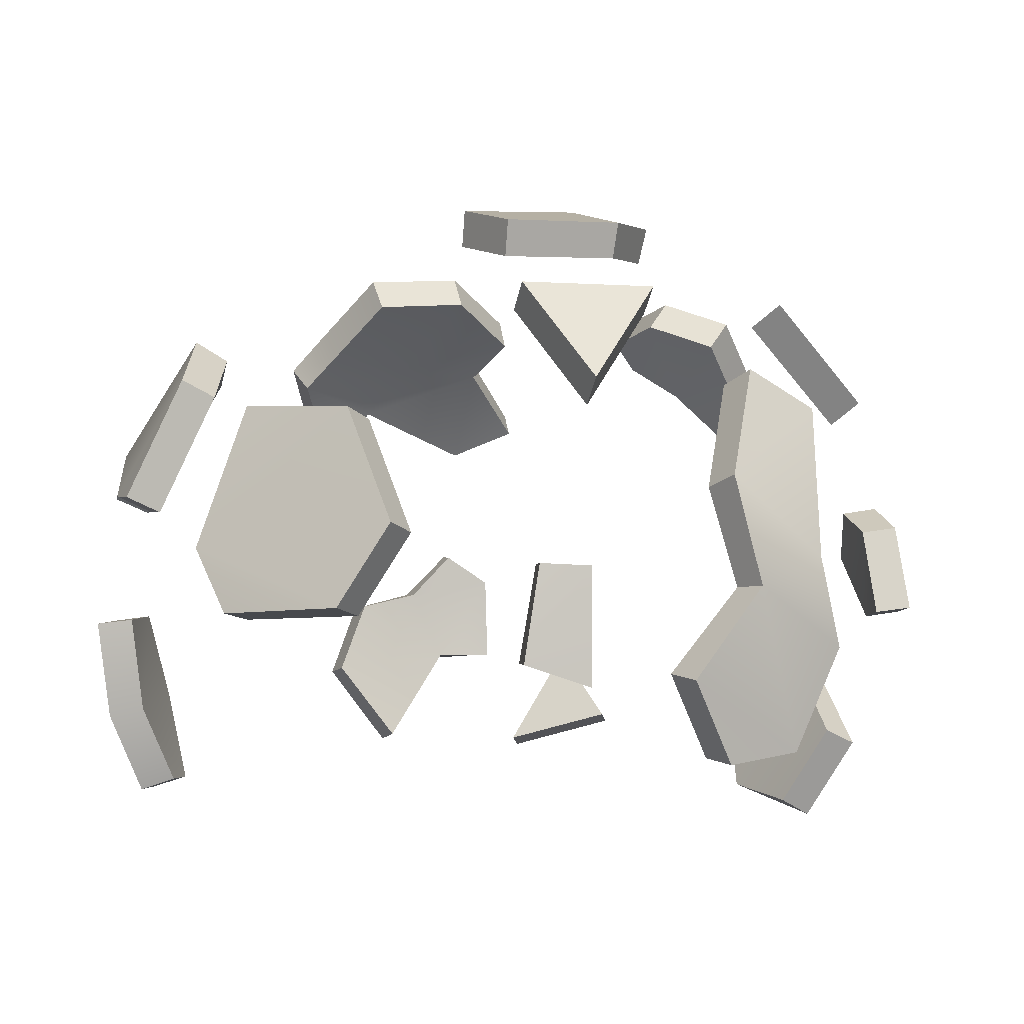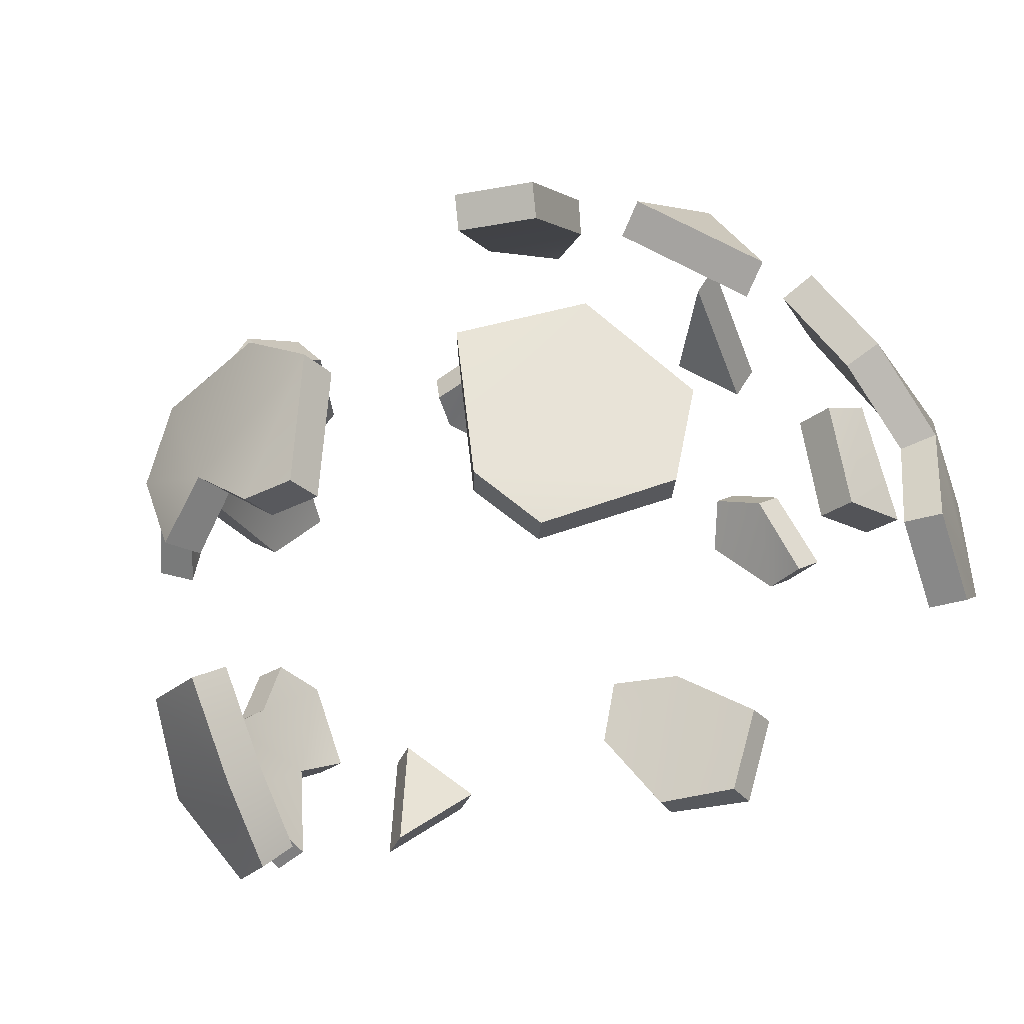
<metadata>
{"format":"obj","ext":"obj","renderer":"f3d","projection":"perspective","resolution":1024,"background":"white","views":[{"elev":-10.5,"azim":33.8,"up":"+Y"},{"elev":70.6,"azim":-21.8,"up":"+Z"}]}
</metadata>
<code>
g mosaic_DLC_shards_LOD0
v -0.4207 0.9252 -0.1687
v -0.5008 0.8166 -0.1764
v -0.4359 0.9445 -0.01005
v -0.4037 0.7192 0.4094
v -0.2689 0.8846 0.4028
v -0.4014 0.8894 0.2619
v -0.2512 0.5128 -0.5581
v -0.1756 0.3969 -0.5791
v -0.324 0.3545 -0.5014
v 0.4476 0.9292 -0.02742
v 0.4828 0.8043 -0.2303
v 0.4121 0.8936 -0.2397
v 0.406 0.7269 0.3996
v 0.4068 0.8972 0.2384
v 0.2753 0.8892 0.3925
v 0.2083 0.9161 -0.4079
v 0.1849 0.8201 -0.4959
v 0.08014 0.9428 -0.4238
v -0.4584 0.9629 -0.1851
v -0.4756 0.9836 -0.01902
v -0.5452 0.8509 -0.1853
v -0.4389 0.7407 0.4474
v -0.4373 0.9182 0.2951
v -0.3011 0.9121 0.4403
v -0.2757 0.5059 -0.6088
v -0.3486 0.3477 -0.5522
v -0.2001 0.39 -0.6298
v 0.4916 0.9626 -0.04037
v 0.4562 0.9271 -0.2526
v 0.5268 0.8377 -0.2433
v 0.4417 0.7571 0.4317
v 0.311 0.9194 0.4246
v 0.4426 0.9274 0.2706
v 0.2213 0.9564 -0.4451
v 0.09212 0.9836 -0.4607
v 0.1976 0.8561 -0.538
v -0.04511 0.7316 0.5632
v -0.1034 0.524 0.6025
v 0.1351 0.7105 0.5585
v 0.2185 0.5351 0.5676
v 0.1429 0.4201 0.5885
v -0.0481 0.4282 0.6017
v -0.3734 0.9936 -0.01234
v -0.2525 1.06 0.01502
v -0.3353 0.9948 -0.1614
v -0.1719 1.08 -0.1101
v -0.1748 1.035 -0.2514
v -0.2547 0.9918 -0.2675
v -0.2568 0.9085 -0.387
v -0.3519 0.8711 -0.3472
v -0.2547 0.9918 -0.2675
v -0.4207 0.9252 -0.1687
v -0.3353 0.9948 -0.1614
v -0.3353 0.9948 -0.1614
v -0.4207 0.9252 -0.1687
v -0.3734 0.9936 -0.01234
v -0.4359 0.9445 -0.01005
v -0.4967 0.4908 0.3605
v -0.5574 0.5139 0.2529
v -0.5014 0.3488 0.3228
v -0.579 0.3898 0.1735
v -0.5349 0.2487 0.1767
v -0.4987 0.2393 0.2469
v -0.2689 0.8846 0.4028
v -0.4037 0.7192 0.4094
v -0.2124 0.8002 0.496
v -0.3625 0.6398 0.4711
v -0.2969 0.6242 0.5201
v -0.4742 0.6666 0.3522
v -0.4037 0.7192 0.4094
v -0.4726 0.7941 0.2633
v -0.4014 0.8894 0.2619
v -0.4887 0.3582 -0.3439
v -0.5507 0.4781 -0.2681
v -0.4427 0.5109 -0.4317
v -0.5244 0.595 -0.3016
v -0.4666 0.6211 -0.3769
v -0.3737 0.513 -0.4877
v -0.4427 0.5109 -0.4317
v -0.3663 0.6477 -0.4698
v -0.4666 0.6211 -0.3769
v -0.412 0.6923 -0.4129
v 0.5617 0.4688 0.246
v 0.5993 0.5146 0.144
v 0.5341 0.6131 0.2758
v 0.5574 0.7401 0.07689
v 0.5137 0.7837 0.188
v 0.5993 0.5146 0.144
v 0.5617 0.4688 0.246
v 0.5952 0.4029 0.08255
v 0.5456 0.2519 0.1254
v 0.4956 0.341 0.3237
v 0.4992 0.2287 0.2331
v 0.2509 1.062 -0.009357
v 0.1415 1.097 0.03636
v 0.2771 1.036 0.1137
v 0.07566 1.057 0.2414
v 0.1877 1.013 0.2853
v 0.2083 0.9161 -0.4079
v 0.08014 0.9428 -0.4238
v 0.2222 0.9882 -0.3011
v 0.1149 1.034 -0.2781
v 0.01958 0.9902 -0.3754
v 0.01486 1.027 -0.3261
v 0.1394 0.4945 -0.5975
v 0.2444 0.4568 -0.5592
v 0.08251 0.404 -0.5954
v 0.1253 0.2524 -0.5459
v 0.3342 0.3332 -0.4888
v 0.2453 0.217 -0.4906
v 0.4123 0.3215 0.4192
v 0.4298 0.4855 0.4425
v 0.3462 0.3496 0.4858
v 0.3749 0.4869 0.4867
v 0.4868 0.5129 -0.3748
v 0.4405 0.5159 -0.432
v 0.4693 0.6475 -0.3669
v 0.382 0.6248 -0.4607
v 0.4128 0.692 -0.4122
v -0.04246 0.7414 0.6191
v 0.1393 0.7182 0.6145
v -0.1 0.5299 0.6587
v 0.2243 0.5412 0.6237
v 0.1479 0.4243 0.6449
v -0.04409 0.4302 0.6583
v -0.404 1.04 -0.02009
v -0.3647 1.041 -0.1767
v -0.2778 1.11 0.008046
v -0.1949 1.131 -0.1216
v -0.1971 1.085 -0.2686
v -0.2801 1.036 -0.2908
v -0.2847 0.9495 -0.4147
v -0.2801 1.036 -0.2908
v -0.3813 0.9122 -0.373
v -0.4584 0.9629 -0.1851
v -0.3647 1.041 -0.1767
v -0.3647 1.041 -0.1767
v -0.404 1.04 -0.02009
v -0.4584 0.9629 -0.1851
v -0.4756 0.9836 -0.01902
v -0.5465 0.4851 0.3873
v -0.5508 0.3375 0.3477
v -0.6077 0.5076 0.2785
v -0.6294 0.3788 0.1967
v -0.5845 0.2327 0.1992
v -0.5477 0.2224 0.27
v -0.3011 0.9121 0.4403
v -0.2416 0.823 0.5389
v -0.4389 0.7407 0.4474
v -0.3914 0.6599 0.5156
v -0.3257 0.6442 0.5648
v -0.5156 0.6893 0.3838
v -0.5119 0.8195 0.2953
v -0.4389 0.7407 0.4474
v -0.4373 0.9182 0.2951
v -0.5354 0.3544 -0.376
v -0.4842 0.5128 -0.4693
v -0.5977 0.4771 -0.2999
v -0.5709 0.5989 -0.3338
v -0.5092 0.6292 -0.4133
v -0.41 0.5208 -0.5306
v -0.4042 0.6565 -0.511
v -0.4842 0.5128 -0.4693
v -0.5092 0.6292 -0.4133
v -0.4515 0.7023 -0.4525
v 0.6136 0.4643 0.2665
v 0.5867 0.6227 0.2942
v 0.6528 0.5168 0.1592
v 0.6104 0.754 0.09211
v 0.5666 0.7977 0.2033
v 0.6528 0.5168 0.1592
v 0.6486 0.392 0.09839
v 0.6136 0.4643 0.2665
v 0.5979 0.2386 0.1433
v 0.5472 0.327 0.343
v 0.5508 0.2148 0.2524
v 0.2707 1.114 -0.002575
v 0.2945 1.089 0.1246
v 0.159 1.15 0.0473
v 0.09072 1.11 0.2564
v 0.2027 1.065 0.3002
v 0.2213 0.9564 -0.4451
v 0.2353 1.033 -0.3332
v 0.09212 0.9836 -0.4607
v 0.1272 1.08 -0.3101
v 0.0312 1.036 -0.4074
v 0.02683 1.072 -0.3583
v 0.1551 0.4835 -0.651
v 0.09839 0.392 -0.6486
v 0.2622 0.4438 -0.6114
v 0.1433 0.2386 -0.5979
v 0.3595 0.3143 -0.5352
v 0.2685 0.1947 -0.5363
v 0.4498 0.3116 0.4607
v 0.3826 0.3408 0.5285
v 0.4662 0.4767 0.4852
v 0.41 0.4793 0.5306
v 0.5306 0.5208 -0.41
v 0.511 0.6565 -0.4042
v 0.4821 0.5252 -0.4693
v 0.4216 0.6353 -0.5
v 0.4525 0.7023 -0.4515
v -0.04246 0.7414 0.6191
v -0.1 0.5299 0.6587
v -0.1034 0.524 0.6025
v -0.04511 0.7316 0.5632
v 0.1393 0.7182 0.6145
v -0.04246 0.7414 0.6191
v -0.04511 0.7316 0.5632
v 0.1351 0.7105 0.5585
v 0.2243 0.5412 0.6237
v 0.1393 0.7182 0.6145
v 0.1351 0.7105 0.5585
v 0.2185 0.5351 0.5676
v 0.1479 0.4243 0.6449
v 0.2243 0.5412 0.6237
v 0.2185 0.5351 0.5676
v 0.1429 0.4201 0.5885
v -0.1 0.5299 0.6587
v -0.04409 0.4302 0.6583
v -0.0481 0.4282 0.6017
v -0.1034 0.524 0.6025
v -0.04409 0.4302 0.6583
v 0.1479 0.4243 0.6449
v 0.1429 0.4201 0.5885
v -0.0481 0.4282 0.6017
v -0.4584 0.9629 -0.1851
v -0.5452 0.8509 -0.1853
v -0.5008 0.8166 -0.1764
v -0.4207 0.9252 -0.1687
v -0.5452 0.8509 -0.1853
v -0.4756 0.9836 -0.01902
v -0.4359 0.9445 -0.01005
v -0.5008 0.8166 -0.1764
v -0.404 1.04 -0.02009
v -0.2778 1.11 0.008046
v -0.2525 1.06 0.01502
v -0.3734 0.9936 -0.01234
v -0.2778 1.11 0.008046
v -0.1949 1.131 -0.1216
v -0.1719 1.08 -0.1101
v -0.2525 1.06 0.01502
v -0.1949 1.131 -0.1216
v -0.1971 1.085 -0.2686
v -0.1748 1.035 -0.2514
v -0.1719 1.08 -0.1101
v -0.1971 1.085 -0.2686
v -0.2801 1.036 -0.2908
v -0.2547 0.9918 -0.2675
v -0.1748 1.035 -0.2514
v -0.2847 0.9495 -0.4147
v -0.3813 0.9122 -0.373
v -0.3519 0.8711 -0.3472
v -0.2568 0.9085 -0.387
v -0.2801 1.036 -0.2908
v -0.2847 0.9495 -0.4147
v -0.2568 0.9085 -0.387
v -0.2547 0.9918 -0.2675
v -0.3813 0.9122 -0.373
v -0.4584 0.9629 -0.1851
v -0.4207 0.9252 -0.1687
v -0.3519 0.8711 -0.3472
v -0.4756 0.9836 -0.01902
v -0.404 1.04 -0.02009
v -0.3734 0.9936 -0.01234
v -0.4359 0.9445 -0.01005
v -0.5465 0.4851 0.3873
v -0.6077 0.5076 0.2785
v -0.5574 0.5139 0.2529
v -0.4967 0.4908 0.3605
v -0.5508 0.3375 0.3477
v -0.5465 0.4851 0.3873
v -0.4967 0.4908 0.3605
v -0.5014 0.3488 0.3228
v -0.5477 0.2224 0.27
v -0.4987 0.2393 0.2469
v -0.6077 0.5076 0.2785
v -0.6294 0.3788 0.1967
v -0.579 0.3898 0.1735
v -0.5574 0.5139 0.2529
v -0.6294 0.3788 0.1967
v -0.5845 0.2327 0.1992
v -0.5349 0.2487 0.1767
v -0.579 0.3898 0.1735
v -0.5845 0.2327 0.1992
v -0.5477 0.2224 0.27
v -0.4987 0.2393 0.2469
v -0.5349 0.2487 0.1767
v -0.2416 0.823 0.5389
v -0.3011 0.9121 0.4403
v -0.2689 0.8846 0.4028
v -0.2124 0.8002 0.496
v -0.4389 0.7407 0.4474
v -0.3914 0.6599 0.5156
v -0.3625 0.6398 0.4711
v -0.4037 0.7192 0.4094
v -0.3914 0.6599 0.5156
v -0.3257 0.6442 0.5648
v -0.2969 0.6242 0.5201
v -0.3625 0.6398 0.4711
v -0.3257 0.6442 0.5648
v -0.2416 0.823 0.5389
v -0.2124 0.8002 0.496
v -0.2969 0.6242 0.5201
v -0.3011 0.9121 0.4403
v -0.4373 0.9182 0.2951
v -0.4014 0.8894 0.2619
v -0.2689 0.8846 0.4028
v -0.5156 0.6893 0.3838
v -0.4389 0.7407 0.4474
v -0.4037 0.7192 0.4094
v -0.4742 0.6666 0.3522
v -0.5119 0.8195 0.2953
v -0.5156 0.6893 0.3838
v -0.4742 0.6666 0.3522
v -0.4726 0.7941 0.2633
v -0.4373 0.9182 0.2951
v -0.5119 0.8195 0.2953
v -0.4726 0.7941 0.2633
v -0.4014 0.8894 0.2619
v -0.5354 0.3544 -0.376
v -0.5977 0.4771 -0.2999
v -0.5507 0.4781 -0.2681
v -0.4887 0.3582 -0.3439
v -0.4842 0.5128 -0.4693
v -0.5354 0.3544 -0.376
v -0.4887 0.3582 -0.3439
v -0.4427 0.5109 -0.4317
v -0.5977 0.4771 -0.2999
v -0.5709 0.5989 -0.3338
v -0.5244 0.595 -0.3016
v -0.5507 0.4781 -0.2681
v -0.5709 0.5989 -0.3338
v -0.5092 0.6292 -0.4133
v -0.4666 0.6211 -0.3769
v -0.5244 0.595 -0.3016
v -0.41 0.5208 -0.5306
v -0.4842 0.5128 -0.4693
v -0.4427 0.5109 -0.4317
v -0.3737 0.513 -0.4877
v -0.4042 0.6565 -0.511
v -0.41 0.5208 -0.5306
v -0.3737 0.513 -0.4877
v -0.3663 0.6477 -0.4698
v -0.5092 0.6292 -0.4133
v -0.4515 0.7023 -0.4525
v -0.412 0.6923 -0.4129
v -0.4666 0.6211 -0.3769
v -0.4515 0.7023 -0.4525
v -0.4042 0.6565 -0.511
v -0.3663 0.6477 -0.4698
v -0.412 0.6923 -0.4129
v 0.5867 0.6227 0.2942
v 0.6136 0.4643 0.2665
v 0.5617 0.4688 0.246
v 0.5341 0.6131 0.2758
v 0.6528 0.5168 0.1592
v 0.6104 0.754 0.09211
v 0.5574 0.7401 0.07689
v 0.5993 0.5146 0.144
v 0.6104 0.754 0.09211
v 0.5666 0.7977 0.2033
v 0.5137 0.7837 0.188
v 0.5574 0.7401 0.07689
v 0.5666 0.7977 0.2033
v 0.5867 0.6227 0.2942
v 0.5341 0.6131 0.2758
v 0.5137 0.7837 0.188
v 0.6486 0.392 0.09839
v 0.6528 0.5168 0.1592
v 0.5993 0.5146 0.144
v 0.5952 0.4029 0.08255
v 0.5979 0.2386 0.1433
v 0.6486 0.392 0.09839
v 0.5952 0.4029 0.08255
v 0.5456 0.2519 0.1254
v 0.6136 0.4643 0.2665
v 0.5472 0.327 0.343
v 0.4956 0.341 0.3237
v 0.5617 0.4688 0.246
v 0.5472 0.327 0.343
v 0.5508 0.2148 0.2524
v 0.4992 0.2287 0.2331
v 0.4956 0.341 0.3237
v 0.5508 0.2148 0.2524
v 0.5979 0.2386 0.1433
v 0.5456 0.2519 0.1254
v 0.4992 0.2287 0.2331
v 0.2707 1.114 -0.002575
v 0.159 1.15 0.0473
v 0.1415 1.097 0.03636
v 0.2509 1.062 -0.009357
v 0.2945 1.089 0.1246
v 0.2707 1.114 -0.002575
v 0.2509 1.062 -0.009357
v 0.2771 1.036 0.1137
v 0.159 1.15 0.0473
v 0.09072 1.11 0.2564
v 0.07566 1.057 0.2414
v 0.1415 1.097 0.03636
v 0.09072 1.11 0.2564
v 0.2027 1.065 0.3002
v 0.1877 1.013 0.2853
v 0.07566 1.057 0.2414
v 0.2027 1.065 0.3002
v 0.2945 1.089 0.1246
v 0.2771 1.036 0.1137
v 0.1877 1.013 0.2853
v -0.2757 0.5059 -0.6088
v -0.2001 0.39 -0.6298
v -0.1756 0.3969 -0.5791
v -0.2512 0.5128 -0.5581
v -0.2001 0.39 -0.6298
v -0.3486 0.3477 -0.5522
v -0.324 0.3545 -0.5014
v -0.1756 0.3969 -0.5791
v -0.3486 0.3477 -0.5522
v -0.2757 0.5059 -0.6088
v -0.2512 0.5128 -0.5581
v -0.324 0.3545 -0.5014
v 0.4916 0.9626 -0.04037
v 0.5268 0.8377 -0.2433
v 0.4828 0.8043 -0.2303
v 0.4476 0.9292 -0.02742
v 0.5268 0.8377 -0.2433
v 0.4562 0.9271 -0.2526
v 0.4121 0.8936 -0.2397
v 0.4828 0.8043 -0.2303
v 0.4562 0.9271 -0.2526
v 0.4916 0.9626 -0.04037
v 0.4476 0.9292 -0.02742
v 0.4121 0.8936 -0.2397
v 0.4417 0.7571 0.4317
v 0.4426 0.9274 0.2706
v 0.4068 0.8972 0.2384
v 0.406 0.7269 0.3996
v 0.4426 0.9274 0.2706
v 0.311 0.9194 0.4246
v 0.2753 0.8892 0.3925
v 0.4068 0.8972 0.2384
v 0.311 0.9194 0.4246
v 0.4417 0.7571 0.4317
v 0.406 0.7269 0.3996
v 0.2753 0.8892 0.3925
v 0.2353 1.033 -0.3332
v 0.2213 0.9564 -0.4451
v 0.2083 0.9161 -0.4079
v 0.2222 0.9882 -0.3011
v 0.1272 1.08 -0.3101
v 0.2353 1.033 -0.3332
v 0.2222 0.9882 -0.3011
v 0.1149 1.034 -0.2781
v 0.09212 0.9836 -0.4607
v 0.0312 1.036 -0.4074
v 0.01958 0.9902 -0.3754
v 0.08014 0.9428 -0.4238
v 0.0312 1.036 -0.4074
v 0.02683 1.072 -0.3583
v 0.01486 1.027 -0.3261
v 0.01958 0.9902 -0.3754
v 0.02683 1.072 -0.3583
v 0.1272 1.08 -0.3101
v 0.1149 1.034 -0.2781
v 0.01486 1.027 -0.3261
v 0.2213 0.9564 -0.4451
v 0.1976 0.8561 -0.538
v 0.1849 0.8201 -0.4959
v 0.2083 0.9161 -0.4079
v 0.1976 0.8561 -0.538
v 0.09212 0.9836 -0.4607
v 0.08014 0.9428 -0.4238
v 0.1849 0.8201 -0.4959
v 0.1551 0.4835 -0.651
v 0.2622 0.4438 -0.6114
v 0.2444 0.4568 -0.5592
v 0.1394 0.4945 -0.5975
v 0.09839 0.392 -0.6486
v 0.1551 0.4835 -0.651
v 0.1394 0.4945 -0.5975
v 0.08251 0.404 -0.5954
v 0.1433 0.2386 -0.5979
v 0.09839 0.392 -0.6486
v 0.08251 0.404 -0.5954
v 0.1253 0.2524 -0.5459
v 0.2622 0.4438 -0.6114
v 0.3595 0.3143 -0.5352
v 0.3342 0.3332 -0.4888
v 0.2444 0.4568 -0.5592
v 0.2685 0.1947 -0.5363
v 0.1433 0.2386 -0.5979
v 0.1253 0.2524 -0.5459
v 0.2453 0.217 -0.4906
v 0.4498 0.3116 0.4607
v 0.4662 0.4767 0.4852
v 0.4298 0.4855 0.4425
v 0.4123 0.3215 0.4192
v 0.3826 0.3408 0.5285
v 0.4498 0.3116 0.4607
v 0.4123 0.3215 0.4192
v 0.3462 0.3496 0.4858
v 0.4662 0.4767 0.4852
v 0.41 0.4793 0.5306
v 0.3749 0.4869 0.4867
v 0.4298 0.4855 0.4425
v 0.41 0.4793 0.5306
v 0.3826 0.3408 0.5285
v 0.3462 0.3496 0.4858
v 0.3749 0.4869 0.4867
v 0.5306 0.5208 -0.41
v 0.4821 0.5252 -0.4693
v 0.4405 0.5159 -0.432
v 0.4868 0.5129 -0.3748
v 0.511 0.6565 -0.4042
v 0.5306 0.5208 -0.41
v 0.4868 0.5129 -0.3748
v 0.4693 0.6475 -0.3669
v 0.4821 0.5252 -0.4693
v 0.4216 0.6353 -0.5
v 0.382 0.6248 -0.4607
v 0.4405 0.5159 -0.432
v 0.4216 0.6353 -0.5
v 0.4525 0.7023 -0.4515
v 0.4128 0.692 -0.4122
v 0.382 0.6248 -0.4607
v 0.4525 0.7023 -0.4515
v 0.511 0.6565 -0.4042
v 0.4693 0.6475 -0.3669
v 0.4128 0.692 -0.4122
v 0.3595 0.3143 -0.5352
v 0.2685 0.1947 -0.5363
v 0.2453 0.217 -0.4906
v 0.3342 0.3332 -0.4888
g mosaic_DLC_shards_LOD0_0
f 3 2 1
f 6 5 4
f 9 8 7
f 12 11 10
f 15 14 13
f 18 17 16
f 21 20 19
f 24 23 22
f 27 26 25
f 30 29 28
f 33 32 31
f 36 35 34
f 39 38 37
f 40 38 39
f 41 38 40
f 41 42 38
f 45 44 43
f 45 46 44
f 45 47 46
f 45 48 47
f 51 50 49
f 51 52 50
f 51 53 52
f 56 55 54
f 57 55 56
f 60 59 58
f 60 61 59
f 60 62 61
f 60 63 62
f 66 65 64
f 66 67 65
f 66 68 67
f 71 70 69
f 72 70 71
f 75 74 73
f 75 76 74
f 77 76 75
f 80 79 78
f 80 81 79
f 80 82 81
f 85 84 83
f 85 86 84
f 87 86 85
f 90 89 88
f 91 89 90
f 91 92 89
f 91 93 92
f 96 95 94
f 96 97 95
f 98 97 96
f 101 100 99
f 102 100 101
f 102 103 100
f 102 104 103
f 107 106 105
f 108 106 107
f 108 109 106
f 108 110 109
f 113 112 111
f 114 112 113
f 117 116 115
f 117 118 116
f 117 119 118
f 122 121 120
f 122 123 121
f 122 124 123
f 125 124 122
f 128 127 126
f 129 127 128
f 130 127 129
f 131 127 130
f 134 133 132
f 135 133 134
f 136 133 135
f 139 138 137
f 139 140 138
f 143 142 141
f 144 142 143
f 145 142 144
f 146 142 145
f 149 148 147
f 150 148 149
f 151 148 150
f 154 153 152
f 154 155 153
f 158 157 156
f 159 157 158
f 159 160 157
f 163 162 161
f 164 162 163
f 165 162 164
f 168 167 166
f 169 167 168
f 169 170 167
f 173 172 171
f 173 174 172
f 175 174 173
f 176 174 175
f 179 178 177
f 180 178 179
f 180 181 178
f 184 183 182
f 184 185 183
f 186 185 184
f 187 185 186
f 190 189 188
f 190 191 189
f 192 191 190
f 193 191 192
f 196 195 194
f 196 197 195
f 200 199 198
f 201 199 200
f 202 199 201
f 205 204 203
f 206 205 203
f 209 208 207
f 210 209 207
f 213 212 211
f 214 213 211
f 217 216 215
f 218 217 215
f 221 220 219
f 222 221 219
f 225 224 223
f 226 225 223
f 229 228 227
f 230 229 227
f 233 232 231
f 234 233 231
f 237 236 235
f 238 237 235
f 241 240 239
f 242 241 239
f 245 244 243
f 246 245 243
f 249 248 247
f 250 249 247
f 253 252 251
f 254 253 251
f 257 256 255
f 258 257 255
f 261 260 259
f 262 261 259
f 265 264 263
f 266 265 263
f 269 268 267
f 270 269 267
f 273 272 271
f 274 273 271
f 274 271 275
f 276 274 275
f 279 278 277
f 280 279 277
f 283 282 281
f 284 283 281
f 287 286 285
f 288 287 285
f 291 290 289
f 292 291 289
f 295 294 293
f 296 295 293
f 299 298 297
f 300 299 297
f 303 302 301
f 304 303 301
f 307 306 305
f 308 307 305
f 311 310 309
f 312 311 309
f 315 314 313
f 316 315 313
f 319 318 317
f 320 319 317
f 323 322 321
f 324 323 321
f 327 326 325
f 328 327 325
f 331 330 329
f 332 331 329
f 335 334 333
f 336 335 333
f 339 338 337
f 340 339 337
f 343 342 341
f 344 343 341
f 347 346 345
f 348 347 345
f 351 350 349
f 352 351 349
f 355 354 353
f 356 355 353
f 359 358 357
f 360 359 357
f 363 362 361
f 364 363 361
f 367 366 365
f 368 367 365
f 371 370 369
f 372 371 369
f 375 374 373
f 376 375 373
f 379 378 377
f 380 379 377
f 383 382 381
f 384 383 381
f 387 386 385
f 388 387 385
f 391 390 389
f 392 391 389
f 395 394 393
f 396 395 393
f 399 398 397
f 400 399 397
f 403 402 401
f 404 403 401
f 407 406 405
f 408 407 405
f 411 410 409
f 412 411 409
f 415 414 413
f 416 415 413
f 419 418 417
f 420 419 417
f 423 422 421
f 424 423 421
f 427 426 425
f 428 427 425
f 431 430 429
f 432 431 429
f 435 434 433
f 436 435 433
f 439 438 437
f 440 439 437
f 443 442 441
f 444 443 441
f 447 446 445
f 448 447 445
f 451 450 449
f 452 451 449
f 455 454 453
f 456 455 453
f 459 458 457
f 460 459 457
f 463 462 461
f 464 463 461
f 467 466 465
f 468 467 465
f 471 470 469
f 472 471 469
f 475 474 473
f 476 475 473
f 479 478 477
f 480 479 477
f 483 482 481
f 484 483 481
f 487 486 485
f 488 487 485
f 491 490 489
f 492 491 489
f 495 494 493
f 496 495 493
f 499 498 497
f 500 499 497
f 503 502 501
f 504 503 501
f 507 506 505
f 508 507 505
f 511 510 509
f 512 511 509
f 515 514 513
f 516 515 513
f 519 518 517
f 520 519 517
f 523 522 521
f 524 523 521
f 527 526 525
f 528 527 525
f 531 530 529
f 532 531 529

</code>
